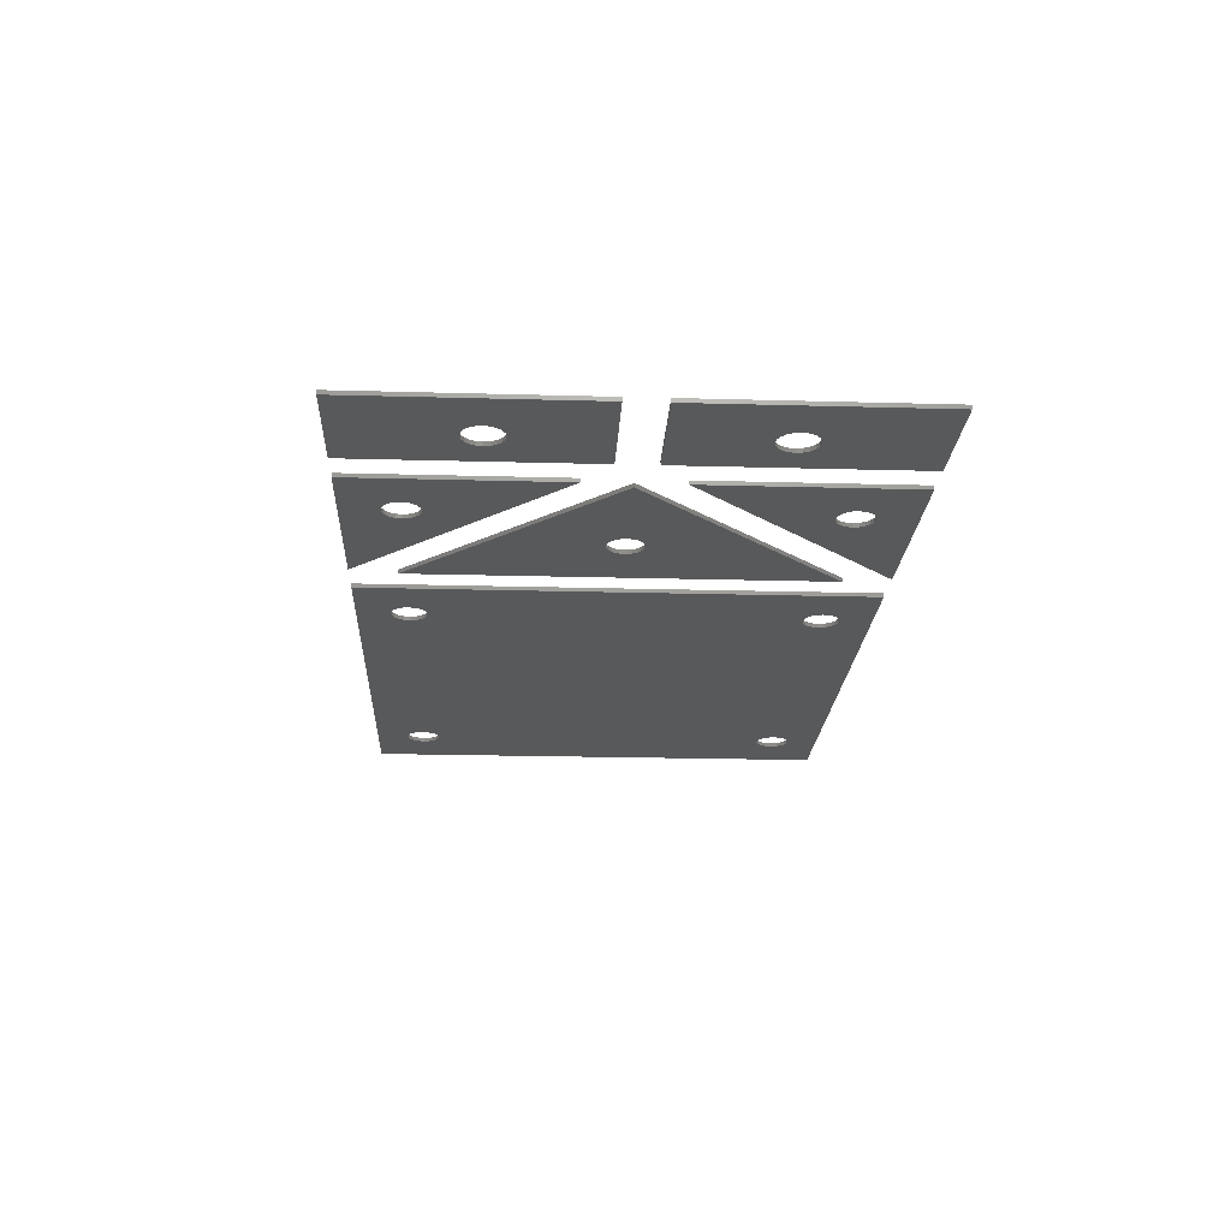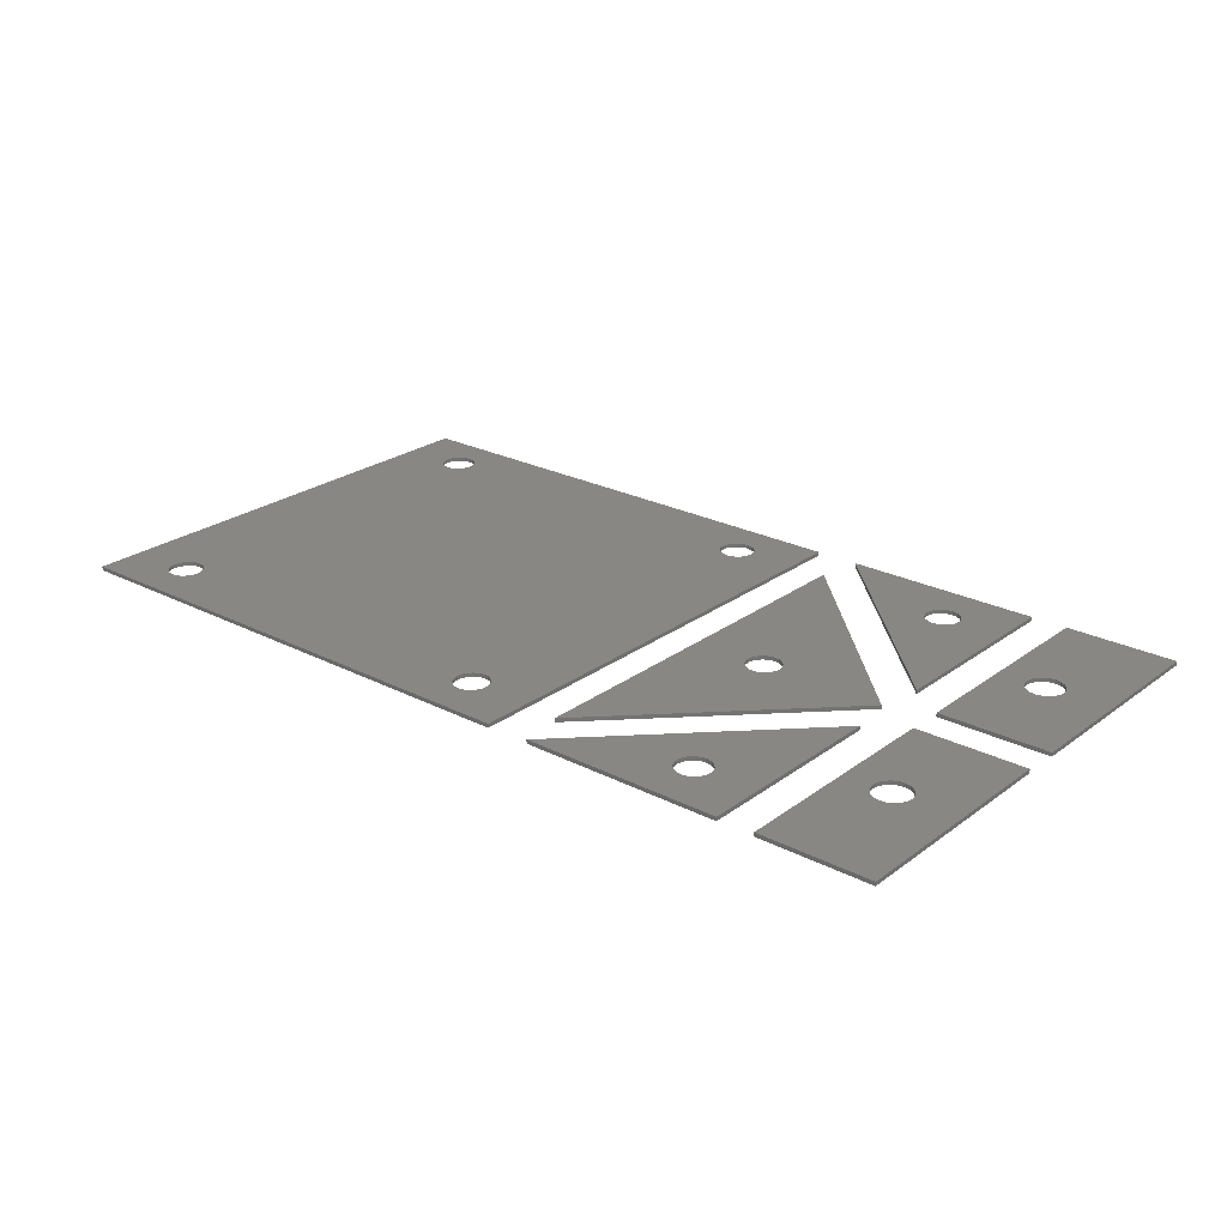
<metadata>
{"format":"stl","ext":"stl","renderer":"f3d","projection":"perspective","resolution":1024,"background":"white","views":[{"elev":-20.5,"azim":-92.9,"up":"+Z"},{"elev":24.6,"azim":-140.0,"up":"+Z"}]}
</metadata>
<code>
# stl→obj: 402 verts, 816 faces
v 32.82 4.056 0
v 14.38 22.5 0
v 24.48 22.01 0
v 32.82 40.94 0
v 26 24.1 0
v 27.6 22.5 0
v 27.52 22.01 0
v 27.52 22.99 0
v 27.29 23.44 0
v 26.94 23.79 0
v 26.49 24.02 0
v 25.51 24.02 0
v 25.06 23.79 0
v 24.71 23.44 0
v 24.48 22.99 0
v 24.4 22.5 0
v 24.71 21.56 0
v 25.06 21.21 0
v 25.51 20.98 0
v 26 20.9 0
v 26.49 20.98 0
v 26.94 21.21 0
v 27.29 21.56 0
v 32.82 4.056 0.36
v 14.38 22.5 0.36
v 32.82 40.94 0.36
v 24.48 22.01 0.36
v 26 24.1 0.36
v 27.6 22.5 0.36
v 27.52 22.01 0.36
v 27.52 22.99 0.36
v 27.29 23.44 0.36
v 26.94 23.79 0.36
v 26.49 24.02 0.36
v 25.51 24.02 0.36
v 25.06 23.79 0.36
v 24.71 23.44 0.36
v 24.48 22.99 0.36
v 24.4 22.5 0.36
v 24.71 21.56 0.36
v 25.06 21.21 0.36
v 25.51 20.98 0.36
v 26 20.9 0.36
v 26.49 20.98 0.36
v 26.94 21.21 0.36
v 27.29 21.56 0.36
v 32.12 0.001 0
v 13.68 0.001 0
v 19.11 3.478 0
v 13.68 18.44 0
v 18.31 5.94 0
v 20.89 5.94 0
v 21.2 5 0
v 21.12 5.494 0
v 21.12 4.506 0
v 20.54 6.294 0
v 20.09 6.522 0
v 19.6 6.6 0
v 19.11 6.522 0
v 18.66 6.294 0
v 18.08 5.494 0
v 18 5 0
v 18.08 4.506 0
v 18.31 4.06 0
v 18.66 3.706 0
v 19.6 3.4 0
v 20.09 3.478 0
v 20.54 3.706 0
v 20.89 4.06 0
v 32.12 0.001 0.36
v 13.68 0.001 0.36
v 13.68 18.44 0.36
v 19.11 3.478 0.36
v 18.31 5.94 0.36
v 20.89 5.94 0.36
v 21.2 5 0.36
v 21.12 5.494 0.36
v 21.12 4.506 0.36
v 20.54 6.294 0.36
v 20.09 6.522 0.36
v 19.6 6.6 0.36
v 19.11 6.522 0.36
v 18.66 6.294 0.36
v 18.08 5.494 0.36
v 18 5 0.36
v 18.08 4.506 0.36
v 18.31 4.06 0.36
v 18.66 3.706 0.36
v 19.6 3.4 0.36
v 20.09 3.478 0.36
v 20.54 3.706 0.36
v 20.89 4.06 0.36
v 32.12 45 0
v 13.68 26.56 0
v 20.54 38.81 0
v 13.68 45 0
v 18.08 40.59 0
v 20.54 41.39 0
v 21.2 40.1 0
v 21.12 40.59 0
v 21.12 39.61 0
v 20.89 41.04 0
v 20.09 41.62 0
v 19.6 41.7 0
v 19.11 41.62 0
v 18.66 41.39 0
v 18.31 41.04 0
v 18 40.1 0
v 18.08 39.61 0
v 18.31 39.16 0
v 18.66 38.81 0
v 19.11 38.58 0
v 19.6 38.5 0
v 20.09 38.58 0
v 20.89 39.16 0
v 32.12 45 0.36
v 13.68 26.56 0.36
v 13.68 45 0.36
v 20.54 38.81 0.36
v 18.08 40.59 0.36
v 20.54 41.39 0.36
v 21.2 40.1 0.36
v 21.12 40.59 0.36
v 21.12 39.61 0.36
v 20.89 41.04 0.36
v 20.09 41.62 0.36
v 19.6 41.7 0.36
v 19.11 41.62 0.36
v 18.66 41.39 0.36
v 18.31 41.04 0.36
v 18 40.1 0.36
v 18.08 39.61 0.36
v 18.31 39.16 0.36
v 18.66 38.81 0.36
v 19.11 38.58 0.36
v 19.6 38.5 0.36
v 20.09 38.58 0.36
v 20.89 39.16 0.36
v 84.5 0.001 0
v 36.18 0.001 0
v 77.71 2.978 0
v 36.18 45 0
v 40.7 40.4 0
v 84.5 45 0
v 78.2 42 0
v 79.8 4.5 0
v 79.72 4.006 0
v 79.8 40.4 0
v 79.72 39.91 0
v 79.72 4.994 0
v 76.6 40.4 0
v 76.68 39.91 0
v 76.91 39.46 0
v 77.26 39.11 0
v 77.71 38.88 0
v 78.2 38.8 0
v 78.69 38.88 0
v 79.14 39.11 0
v 79.49 39.46 0
v 79.49 5.44 0
v 79.14 5.794 0
v 43.82 39.91 0
v 43.9 40.4 0
v 43.82 40.89 0
v 43.59 41.34 0
v 78.69 6.022 0
v 41.36 39.11 0
v 41.81 38.88 0
v 42.3 38.8 0
v 42.79 38.88 0
v 43.24 39.11 0
v 43.59 39.46 0
v 78.2 6.1 0
v 77.71 6.022 0
v 42.3 2.9 0
v 43.82 4.006 0
v 43.9 4.5 0
v 43.82 4.994 0
v 43.59 5.44 0
v 43.24 5.794 0
v 42.79 6.022 0
v 42.3 6.1 0
v 42.79 2.978 0
v 43.24 3.206 0
v 43.59 3.56 0
v 77.26 5.794 0
v 76.91 5.44 0
v 76.68 4.994 0
v 76.6 4.5 0
v 76.68 4.006 0
v 76.91 3.56 0
v 77.26 3.206 0
v 78.2 2.9 0
v 78.69 2.978 0
v 79.14 3.206 0
v 79.49 3.56 0
v 79.72 40.89 0
v 79.49 41.34 0
v 79.14 41.69 0
v 78.69 41.92 0
v 42.3 42 0
v 77.71 41.92 0
v 43.24 41.69 0
v 42.79 41.92 0
v 77.26 41.69 0
v 76.91 41.34 0
v 76.68 40.89 0
v 41.81 41.92 0
v 41.36 41.69 0
v 41.01 41.34 0
v 40.78 40.89 0
v 40.7 4.5 0
v 40.78 39.91 0
v 41.81 6.022 0
v 41.36 5.794 0
v 41.01 5.44 0
v 40.78 4.994 0
v 41.01 39.46 0
v 40.78 4.006 0
v 41.01 3.56 0
v 41.36 3.206 0
v 41.81 2.978 0
v 84.5 0.001 0.36
v 36.18 0.001 0.36
v 36.18 45 0.36
v 84.5 45 0.36
v 77.71 2.978 0.36
v 40.7 40.4 0.36
v 78.2 42 0.36
v 79.8 4.5 0.36
v 79.72 4.006 0.36
v 79.8 40.4 0.36
v 79.72 39.91 0.36
v 76.6 40.4 0.36
v 79.72 4.994 0.36
v 76.68 39.91 0.36
v 76.91 39.46 0.36
v 77.26 39.11 0.36
v 77.71 38.88 0.36
v 78.2 38.8 0.36
v 78.69 38.88 0.36
v 79.14 39.11 0.36
v 79.49 39.46 0.36
v 79.49 5.44 0.36
v 79.14 5.794 0.36
v 43.9 40.4 0.36
v 43.82 39.91 0.36
v 43.82 40.89 0.36
v 43.59 41.34 0.36
v 41.36 39.11 0.36
v 78.69 6.022 0.36
v 41.81 38.88 0.36
v 42.3 38.8 0.36
v 42.79 38.88 0.36
v 43.24 39.11 0.36
v 43.59 39.46 0.36
v 78.2 6.1 0.36
v 77.71 6.022 0.36
v 42.3 2.9 0.36
v 43.9 4.5 0.36
v 43.82 4.006 0.36
v 43.82 4.994 0.36
v 43.59 5.44 0.36
v 43.24 5.794 0.36
v 42.79 6.022 0.36
v 42.3 6.1 0.36
v 42.79 2.978 0.36
v 43.24 3.206 0.36
v 43.59 3.56 0.36
v 77.26 5.794 0.36
v 76.91 5.44 0.36
v 76.68 4.994 0.36
v 76.6 4.5 0.36
v 76.68 4.006 0.36
v 76.91 3.56 0.36
v 77.26 3.206 0.36
v 78.2 2.9 0.36
v 78.69 2.978 0.36
v 79.14 3.206 0.36
v 79.49 3.56 0.36
v 79.72 40.89 0.36
v 79.49 41.34 0.36
v 79.14 41.69 0.36
v 78.69 41.92 0.36
v 42.3 42 0.36
v 77.71 41.92 0.36
v 43.24 41.69 0.36
v 42.79 41.92 0.36
v 77.26 41.69 0.36
v 76.91 41.34 0.36
v 76.68 40.89 0.36
v 41.81 41.92 0.36
v 41.36 41.69 0.36
v 41.01 41.34 0.36
v 40.78 40.89 0.36
v 40.7 4.5 0.36
v 40.78 39.91 0.36
v 41.81 6.022 0.36
v 41.36 5.794 0.36
v 41.01 5.44 0.36
v 40.78 4.994 0.36
v 41.01 39.46 0.36
v 40.78 4.006 0.36
v 41.01 3.56 0.36
v 41.36 3.206 0.36
v 41.81 2.978 0.36
v 0.001 20.82 0
v 10.32 20.82 0
v 7.375 12.25 0
v 10.32 0.001 0
v 7.7 11.25 0
v 0.001 0.001 0
v 4.625 10.25 0
v 4.383 11.78 0
v 7.617 11.78 0
v 7.617 10.72 0
v 6.999 12.63 0
v 6.525 12.87 0
v 6 12.95 0
v 5.475 12.87 0
v 5.001 12.63 0
v 4.625 12.25 0
v 4.3 11.25 0
v 4.383 10.72 0
v 5.001 9.875 0
v 5.475 9.633 0
v 6 9.55 0
v 6.525 9.633 0
v 6.999 9.875 0
v 7.375 10.25 0
v 0.001 20.82 0.36
v 10.32 20.82 0.36
v 10.32 0.001 0.36
v 0.001 0.001 0.36
v 7.375 12.25 0.36
v 7.7 11.25 0.36
v 4.625 10.25 0.36
v 4.383 11.78 0.36
v 7.617 11.78 0.36
v 7.617 10.72 0.36
v 6.999 12.63 0.36
v 6.525 12.87 0.36
v 6 12.95 0.36
v 5.475 12.87 0.36
v 5.001 12.63 0.36
v 4.625 12.25 0.36
v 4.3 11.25 0.36
v 4.383 10.72 0.36
v 5.001 9.875 0.36
v 5.475 9.633 0.36
v 6 9.55 0.36
v 6.525 9.633 0.36
v 6.999 9.875 0.36
v 7.375 10.25 0.36
v 0.001 24.18 0
v 0.001 45 0
v 4.383 34.28 0
v 10.32 45 0
v 7.375 34.75 0
v 10.32 24.18 0
v 7.7 33.75 0
v 4.625 32.75 0
v 7.617 34.28 0
v 7.617 33.22 0
v 6.999 35.13 0
v 6.525 35.37 0
v 6 35.45 0
v 5.475 35.37 0
v 5.001 35.13 0
v 4.625 34.75 0
v 4.3 33.75 0
v 4.383 33.22 0
v 5.001 32.37 0
v 5.475 32.13 0
v 6 32.05 0
v 6.525 32.13 0
v 6.999 32.37 0
v 7.375 32.75 0
v 0.001 24.18 0.36
v 0.001 45 0.36
v 10.32 45 0.36
v 10.32 24.18 0.36
v 4.383 34.28 0.36
v 7.375 34.75 0.36
v 7.7 33.75 0.36
v 4.625 32.75 0.36
v 7.617 34.28 0.36
v 7.617 33.22 0.36
v 6.999 35.13 0.36
v 6.525 35.37 0.36
v 6 35.45 0.36
v 5.475 35.37 0.36
v 5.001 35.13 0.36
v 4.625 34.75 0.36
v 4.3 33.75 0.36
v 4.383 33.22 0.36
v 5.001 32.37 0.36
v 5.475 32.13 0.36
v 6 32.05 0.36
v 6.525 32.13 0.36
v 6.999 32.37 0.36
v 7.375 32.75 0.36
f 1 2 3
f 2 4 5
f 4 1 6
f 6 1 7
f 6 8 4
f 8 9 4
f 9 10 4
f 10 11 4
f 11 5 4
f 5 12 2
f 12 13 2
f 13 14 2
f 14 15 2
f 15 16 2
f 16 3 2
f 3 17 1
f 17 18 1
f 18 19 1
f 19 20 1
f 20 21 1
f 21 22 1
f 22 23 1
f 23 7 1
f 2 1 24
f 25 2 24
f 4 2 25
f 26 4 25
f 1 4 26
f 24 1 26
f 24 27 25
f 25 28 26
f 26 29 24
f 29 30 24
f 29 26 31
f 31 26 32
f 32 26 33
f 33 26 34
f 34 26 28
f 28 25 35
f 35 25 36
f 36 25 37
f 37 25 38
f 38 25 39
f 39 25 27
f 27 24 40
f 40 24 41
f 41 24 42
f 42 24 43
f 43 24 44
f 44 24 45
f 45 24 46
f 46 24 30
f 6 29 8
f 8 29 31
f 8 31 9
f 9 31 32
f 9 32 10
f 10 32 33
f 10 33 11
f 11 33 34
f 11 34 5
f 5 34 28
f 5 28 12
f 12 28 35
f 12 35 13
f 13 35 36
f 13 36 14
f 14 36 37
f 14 37 15
f 15 37 38
f 15 38 16
f 16 38 39
f 16 39 3
f 3 39 27
f 3 27 17
f 17 27 40
f 17 40 18
f 18 40 41
f 18 41 19
f 19 41 42
f 19 42 20
f 20 42 43
f 20 43 21
f 21 43 44
f 21 44 22
f 22 44 45
f 22 45 23
f 23 45 46
f 23 46 7
f 7 46 30
f 7 30 6
f 6 30 29
f 47 48 49
f 48 50 51
f 50 47 52
f 53 54 47
f 53 47 55
f 54 52 47
f 52 56 50
f 56 57 50
f 57 58 50
f 58 59 50
f 59 60 50
f 60 51 50
f 51 61 48
f 61 62 48
f 62 63 48
f 63 64 48
f 64 65 48
f 65 49 48
f 49 66 47
f 66 67 47
f 67 68 47
f 68 69 47
f 69 55 47
f 48 47 70
f 71 48 70
f 50 48 71
f 72 50 71
f 47 50 72
f 70 47 72
f 70 73 71
f 71 74 72
f 72 75 70
f 76 70 77
f 76 78 70
f 77 70 75
f 75 72 79
f 79 72 80
f 80 72 81
f 81 72 82
f 82 72 83
f 83 72 74
f 74 71 84
f 84 71 85
f 85 71 86
f 86 71 87
f 87 71 88
f 88 71 73
f 73 70 89
f 89 70 90
f 90 70 91
f 91 70 92
f 92 70 78
f 53 76 54
f 54 76 77
f 54 77 52
f 52 77 75
f 52 75 56
f 56 75 79
f 56 79 57
f 57 79 80
f 57 80 58
f 58 80 81
f 58 81 59
f 59 81 82
f 59 82 60
f 60 82 83
f 60 83 51
f 51 83 74
f 51 74 61
f 61 74 84
f 61 84 62
f 62 84 85
f 62 85 63
f 63 85 86
f 63 86 64
f 64 86 87
f 64 87 65
f 65 87 88
f 65 88 49
f 49 88 73
f 49 73 66
f 66 73 89
f 66 89 67
f 67 89 90
f 67 90 68
f 68 90 91
f 68 91 69
f 69 91 92
f 69 92 55
f 55 92 78
f 55 78 53
f 53 78 76
f 93 94 95
f 94 96 97
f 96 93 98
f 99 100 93
f 99 93 101
f 100 102 93
f 102 98 93
f 98 103 96
f 103 104 96
f 104 105 96
f 105 106 96
f 106 107 96
f 107 97 96
f 97 108 94
f 108 109 94
f 109 110 94
f 110 111 94
f 111 112 94
f 112 113 94
f 113 114 94
f 114 95 94
f 95 115 93
f 115 101 93
f 94 93 116
f 117 94 116
f 96 94 117
f 118 96 117
f 93 96 118
f 116 93 118
f 116 119 117
f 117 120 118
f 118 121 116
f 122 116 123
f 122 124 116
f 123 116 125
f 125 116 121
f 121 118 126
f 126 118 127
f 127 118 128
f 128 118 129
f 129 118 130
f 130 118 120
f 120 117 131
f 131 117 132
f 132 117 133
f 133 117 134
f 134 117 135
f 135 117 136
f 136 117 137
f 137 117 119
f 119 116 138
f 138 116 124
f 99 122 100
f 100 122 123
f 100 123 102
f 102 123 125
f 102 125 98
f 98 125 121
f 98 121 103
f 103 121 126
f 103 126 104
f 104 126 127
f 104 127 105
f 105 127 128
f 105 128 106
f 106 128 129
f 106 129 107
f 107 129 130
f 107 130 97
f 97 130 120
f 97 120 108
f 108 120 131
f 108 131 109
f 109 131 132
f 109 132 110
f 110 132 133
f 110 133 111
f 111 133 134
f 111 134 112
f 112 134 135
f 112 135 113
f 113 135 136
f 113 136 114
f 114 136 137
f 114 137 95
f 95 137 119
f 95 119 115
f 115 119 138
f 115 138 101
f 101 138 124
f 101 124 99
f 99 124 122
f 139 140 141
f 140 142 143
f 142 144 145
f 144 139 146
f 146 139 147
f 146 148 144
f 146 149 148
f 146 150 151
f 146 151 152
f 146 152 153
f 146 153 154
f 146 154 155
f 146 155 156
f 146 156 157
f 146 157 158
f 146 158 159
f 146 159 149
f 150 160 151
f 160 161 151
f 161 162 163
f 161 163 164
f 161 164 165
f 161 165 151
f 161 166 167
f 161 167 168
f 161 168 169
f 161 169 170
f 161 170 171
f 161 171 172
f 161 172 162
f 166 173 167
f 173 174 140
f 173 140 175
f 173 176 177
f 173 177 178
f 173 178 179
f 173 179 180
f 173 180 181
f 173 181 182
f 173 182 167
f 173 175 183
f 173 183 184
f 173 184 185
f 173 185 176
f 174 186 140
f 186 187 140
f 187 188 140
f 188 189 140
f 189 190 140
f 190 191 140
f 191 192 140
f 192 141 140
f 141 193 139
f 193 194 139
f 194 195 139
f 195 196 139
f 196 147 139
f 148 197 144
f 197 198 144
f 198 199 144
f 199 200 144
f 200 145 144
f 145 201 142
f 145 202 165
f 145 165 203
f 145 203 204
f 145 204 201
f 202 205 165
f 205 206 165
f 206 207 165
f 207 151 165
f 201 208 142
f 208 209 142
f 209 210 142
f 210 211 142
f 211 143 142
f 143 212 140
f 143 213 182
f 143 182 214
f 143 214 215
f 143 215 216
f 143 216 217
f 143 217 212
f 213 218 182
f 218 167 182
f 212 219 140
f 219 220 140
f 220 221 140
f 221 222 140
f 222 175 140
f 140 139 223
f 224 140 223
f 142 140 224
f 225 142 224
f 144 142 225
f 226 144 225
f 139 144 226
f 223 139 226
f 223 227 224
f 224 228 225
f 225 229 226
f 226 230 223
f 230 231 223
f 230 226 232
f 230 232 233
f 230 234 235
f 230 236 234
f 230 237 236
f 230 238 237
f 230 239 238
f 230 240 239
f 230 241 240
f 230 242 241
f 230 243 242
f 230 233 243
f 235 234 244
f 244 234 245
f 245 246 247
f 245 248 246
f 245 249 248
f 245 234 249
f 245 250 251
f 245 252 250
f 245 253 252
f 245 254 253
f 245 255 254
f 245 256 255
f 245 247 256
f 251 250 257
f 257 224 258
f 257 259 224
f 257 260 261
f 257 262 260
f 257 263 262
f 257 264 263
f 257 265 264
f 257 266 265
f 257 250 266
f 257 267 259
f 257 268 267
f 257 269 268
f 257 261 269
f 258 224 270
f 270 224 271
f 271 224 272
f 272 224 273
f 273 224 274
f 274 224 275
f 275 224 276
f 276 224 227
f 227 223 277
f 277 223 278
f 278 223 279
f 279 223 280
f 280 223 231
f 232 226 281
f 281 226 282
f 282 226 283
f 283 226 284
f 284 226 229
f 229 225 285
f 229 249 286
f 229 287 249
f 229 288 287
f 229 285 288
f 286 249 289
f 289 249 290
f 290 249 291
f 291 249 234
f 285 225 292
f 292 225 293
f 293 225 294
f 294 225 295
f 295 225 228
f 228 224 296
f 228 266 297
f 228 298 266
f 228 299 298
f 228 300 299
f 228 301 300
f 228 296 301
f 297 266 302
f 302 266 250
f 296 224 303
f 303 224 304
f 304 224 305
f 305 224 306
f 306 224 259
f 146 230 150
f 150 230 235
f 150 235 160
f 160 235 244
f 160 244 161
f 161 244 245
f 161 245 166
f 166 245 251
f 166 251 173
f 173 251 257
f 173 257 174
f 174 257 258
f 174 258 186
f 186 258 270
f 186 270 187
f 187 270 271
f 187 271 188
f 188 271 272
f 188 272 189
f 189 272 273
f 189 273 190
f 190 273 274
f 190 274 191
f 191 274 275
f 191 275 192
f 192 275 276
f 192 276 141
f 141 276 227
f 141 227 193
f 193 227 277
f 193 277 194
f 194 277 278
f 194 278 195
f 195 278 279
f 195 279 196
f 196 279 280
f 196 280 147
f 147 280 231
f 147 231 146
f 146 231 230
f 148 232 197
f 197 232 281
f 197 281 198
f 198 281 282
f 198 282 199
f 199 282 283
f 199 283 200
f 200 283 284
f 200 284 145
f 145 284 229
f 145 229 202
f 202 229 286
f 202 286 205
f 205 286 289
f 205 289 206
f 206 289 290
f 206 290 207
f 207 290 291
f 207 291 151
f 151 291 234
f 151 234 152
f 152 234 236
f 152 236 153
f 153 236 237
f 153 237 154
f 154 237 238
f 154 238 155
f 155 238 239
f 155 239 156
f 156 239 240
f 156 240 157
f 157 240 241
f 157 241 158
f 158 241 242
f 158 242 159
f 159 242 243
f 159 243 149
f 149 243 233
f 149 233 148
f 148 233 232
f 163 246 164
f 164 246 248
f 164 248 165
f 165 248 249
f 165 249 203
f 203 249 287
f 203 287 204
f 204 287 288
f 204 288 201
f 201 288 285
f 201 285 208
f 208 285 292
f 208 292 209
f 209 292 293
f 209 293 210
f 210 293 294
f 210 294 211
f 211 294 295
f 211 295 143
f 143 295 228
f 143 228 213
f 213 228 297
f 213 297 218
f 218 297 302
f 218 302 167
f 167 302 250
f 167 250 168
f 168 250 252
f 168 252 169
f 169 252 253
f 169 253 170
f 170 253 254
f 170 254 171
f 171 254 255
f 171 255 172
f 172 255 256
f 172 256 162
f 162 256 247
f 162 247 163
f 163 247 246
f 177 260 178
f 178 260 262
f 178 262 179
f 179 262 263
f 179 263 180
f 180 263 264
f 180 264 181
f 181 264 265
f 181 265 182
f 182 265 266
f 182 266 214
f 214 266 298
f 214 298 215
f 215 298 299
f 215 299 216
f 216 299 300
f 216 300 217
f 217 300 301
f 217 301 212
f 212 301 296
f 212 296 219
f 219 296 303
f 219 303 220
f 220 303 304
f 220 304 221
f 221 304 305
f 221 305 222
f 222 305 306
f 222 306 175
f 175 306 259
f 175 259 183
f 183 259 267
f 183 267 184
f 184 267 268
f 184 268 185
f 185 268 269
f 185 269 176
f 176 269 261
f 176 261 177
f 177 261 260
f 307 308 309
f 308 310 311
f 310 312 313
f 312 307 314
f 311 315 308
f 311 310 316
f 315 309 308
f 309 317 307
f 317 318 307
f 318 319 307
f 319 320 307
f 320 321 307
f 321 322 307
f 322 314 307
f 314 323 312
f 323 324 312
f 324 313 312
f 313 325 310
f 325 326 310
f 326 327 310
f 327 328 310
f 328 329 310
f 329 330 310
f 330 316 310
f 308 307 331
f 332 308 331
f 310 308 332
f 333 310 332
f 312 310 333
f 334 312 333
f 307 312 334
f 331 307 334
f 331 335 332
f 332 336 333
f 333 337 334
f 334 338 331
f 336 332 339
f 336 340 333
f 339 332 335
f 335 331 341
f 341 331 342
f 342 331 343
f 343 331 344
f 344 331 345
f 345 331 346
f 346 331 338
f 338 334 347
f 347 334 348
f 348 334 337
f 337 333 349
f 349 333 350
f 350 333 351
f 351 333 352
f 352 333 353
f 353 333 354
f 354 333 340
f 311 336 315
f 315 336 339
f 315 339 309
f 309 339 335
f 309 335 317
f 317 335 341
f 317 341 318
f 318 341 342
f 318 342 319
f 319 342 343
f 319 343 320
f 320 343 344
f 320 344 321
f 321 344 345
f 321 345 322
f 322 345 346
f 322 346 314
f 314 346 338
f 314 338 323
f 323 338 347
f 323 347 324
f 324 347 348
f 324 348 313
f 313 348 337
f 313 337 325
f 325 337 349
f 325 349 326
f 326 349 350
f 326 350 327
f 327 350 351
f 327 351 328
f 328 351 352
f 328 352 329
f 329 352 353
f 329 353 330
f 330 353 354
f 330 354 316
f 316 354 340
f 316 340 311
f 311 340 336
f 355 356 357
f 356 358 359
f 358 360 361
f 360 355 362
f 361 363 358
f 361 360 364
f 363 359 358
f 359 365 356
f 365 366 356
f 366 367 356
f 367 368 356
f 368 369 356
f 369 370 356
f 370 357 356
f 357 371 355
f 371 372 355
f 372 362 355
f 362 373 360
f 373 374 360
f 374 375 360
f 375 376 360
f 376 377 360
f 377 378 360
f 378 364 360
f 356 355 379
f 380 356 379
f 358 356 380
f 381 358 380
f 360 358 381
f 382 360 381
f 355 360 382
f 379 355 382
f 379 383 380
f 380 384 381
f 381 385 382
f 382 386 379
f 385 381 387
f 385 388 382
f 387 381 384
f 384 380 389
f 389 380 390
f 390 380 391
f 391 380 392
f 392 380 393
f 393 380 394
f 394 380 383
f 383 379 395
f 395 379 396
f 396 379 386
f 386 382 397
f 397 382 398
f 398 382 399
f 399 382 400
f 400 382 401
f 401 382 402
f 402 382 388
f 361 385 363
f 363 385 387
f 363 387 359
f 359 387 384
f 359 384 365
f 365 384 389
f 365 389 366
f 366 389 390
f 366 390 367
f 367 390 391
f 367 391 368
f 368 391 392
f 368 392 369
f 369 392 393
f 369 393 370
f 370 393 394
f 370 394 357
f 357 394 383
f 357 383 371
f 371 383 395
f 371 395 372
f 372 395 396
f 372 396 362
f 362 396 386
f 362 386 373
f 373 386 397
f 373 397 374
f 374 397 398
f 374 398 375
f 375 398 399
f 375 399 376
f 376 399 400
f 376 400 377
f 377 400 401
f 377 401 378
f 378 401 402
f 378 402 364
f 364 402 388
f 364 388 361
f 361 388 385

</code>
